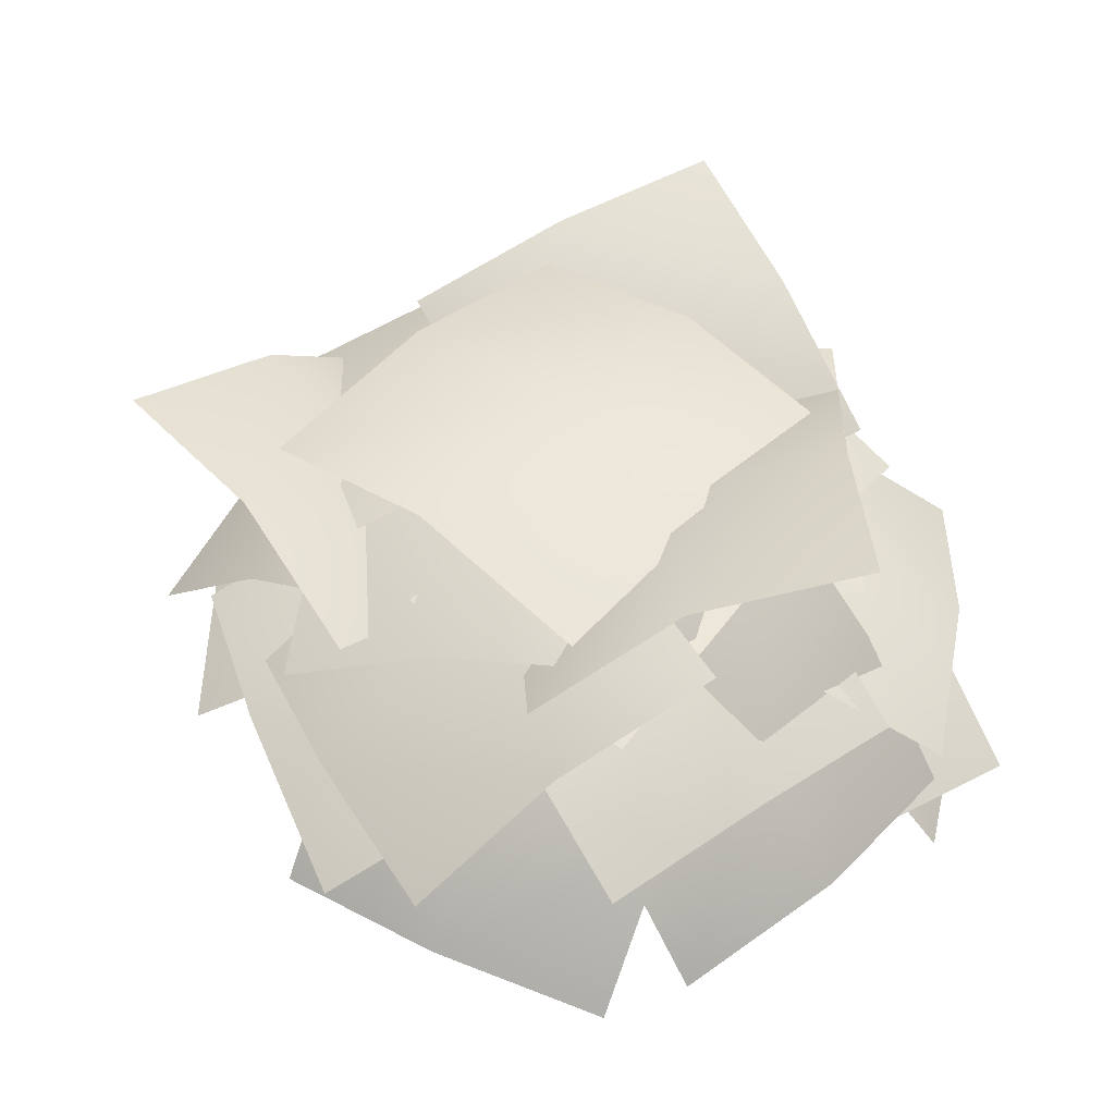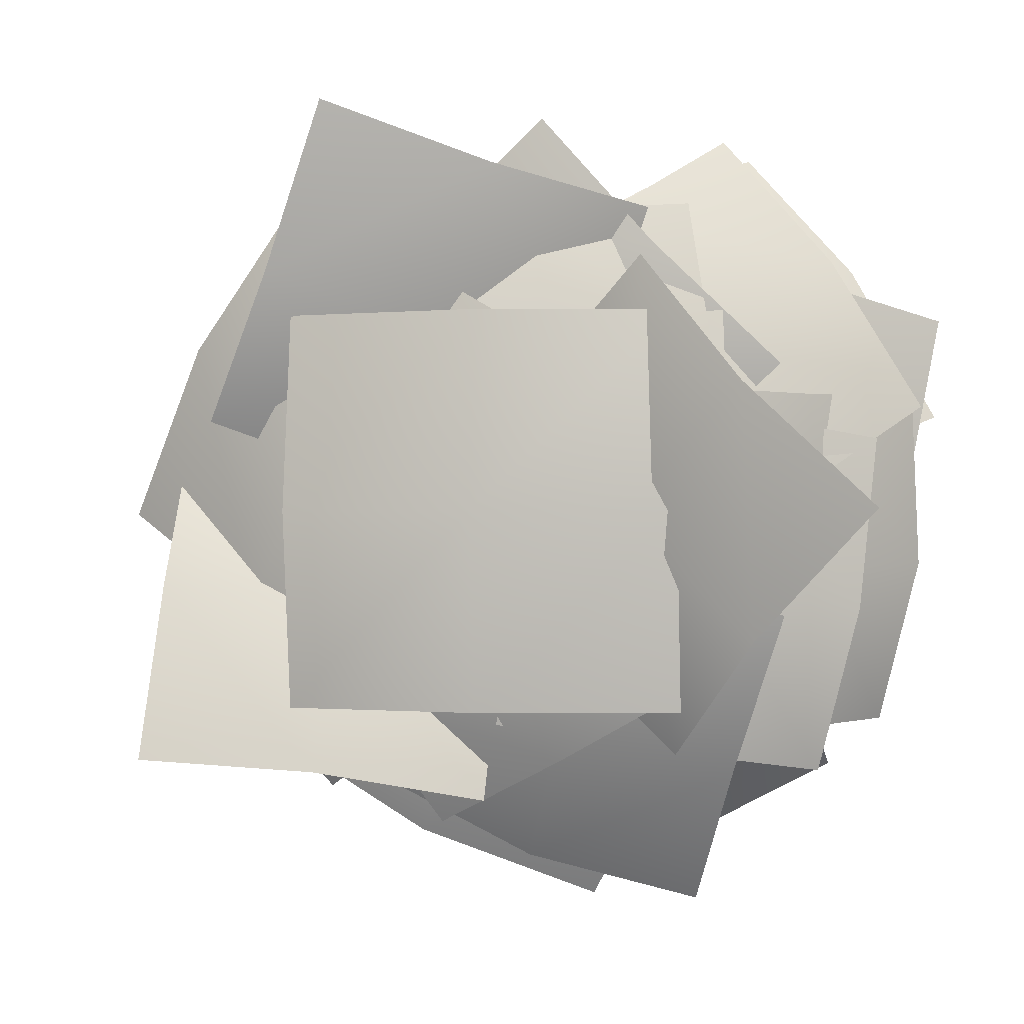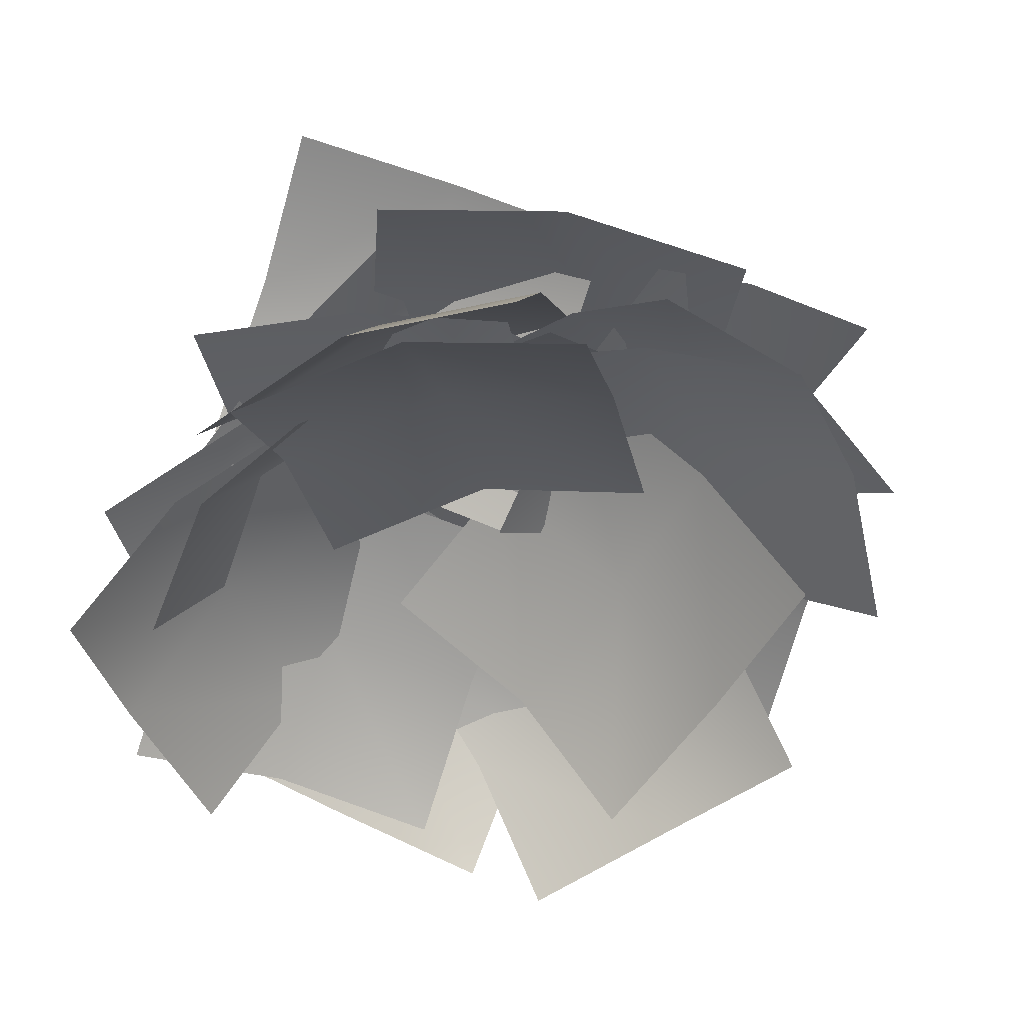
<metadata>
{"format":"obj","ext":"obj","renderer":"f3d","projection":"perspective","resolution":1024,"background":"white","views":[{"elev":45.7,"azim":-137.5,"up":"+Y"},{"elev":-0.6,"azim":-169.3,"up":"+Z"},{"elev":-48.4,"azim":53.0,"up":"+Y"}]}
</metadata>
<code>
v 0.2492 0.9822 0.8529
v -0.7239 0.5828 1.482
v -0.04411 1.08 1.646
v -0.4307 0.4849 0.6888
v 0.6186 0.6666 0.1539
v -0.06126 0.1693 -0.01023
v 1.03 1.191 1.142
v 0.7365 1.289 1.935
v 1.399 0.8758 0.4425
v 0.1526 -0.03808 -0.6306
v -0.5781 -0.9431 -1.114
v -0.7049 -0.2599 -0.6011
v 0.2793 -0.7213 -1.144
v 1.024 -0.03603 -0.4721
v 1.151 -0.7193 -0.985
v 0.04495 0.3543 0.1313
v -0.8125 0.1325 0.1608
v 0.9168 0.3563 0.2898
v -1.168 -0.03837 1.055
v -1.076 -0.9434 1.927
v -0.5999 -0.2602 1.698
v -1.644 -0.7216 1.284
v -1.6 -0.03632 0.2815
v -2.077 -0.7196 0.51
v -0.5117 0.354 0.6536
v 0.05647 0.1322 1.297
v -0.9439 0.356 -0.12
v -1.525 0.3523 -0.2771
v -1.792 -0.5459 -1.067
v -2 -0.3542 -0.2573
v -1.317 0.1605 -1.087
v -0.8682 0.8932 -0.2615
v -0.6599 0.7014 -1.072
v -1.492 0.3248 0.58
v -1.967 -0.3816 0.5998
v -0.8347 0.8657 0.5956
v -0.001017 1.398 -0.000975
v 0.9366 1.075 -0.9386
v -0.001017 1.259 -0.9386
v 0.9366 1.214 -0.000975
v -0.001017 1.259 0.9366
v 0.9366 1.075 0.9366
v -0.9386 1.214 -0.000975
v -0.9386 1.075 -0.9386
v -0.9386 1.075 0.9366
v -0.6774 1.164 -0.02009
v -0.8764 0.7646 -1.162
v -1.293 1.262 -0.5999
v -0.2608 0.6667 -0.5818
v -0.1782 0.8484 0.5931
v 0.2384 0.3511 0.03134
v -1.248 1.373 0.5857
v -1.864 1.471 0.005877
v -0.7489 1.058 1.199
v 1.167 0.5062 -0.3492
v 1.838 -0.1416 0.4465
v 1.82 -0.03791 -0.4051
v 1.185 0.4025 0.5025
v 0.3873 0.8378 -0.2682
v 0.4053 0.7341 0.5835
v 0.9803 0.3286 -1.168
v 1.633 -0.2155 -1.224
v 0.2004 0.6602 -1.087
v 0.818 1.021 0.3565
v 1.029 0.5381 1.615
v 1.545 0.6222 0.8153
v 0.302 0.9372 1.156
v 0.009426 1.156 -0.1193
v -0.5066 1.072 0.6804
v 1.226 0.7555 -0.4655
v 1.953 0.3563 -0.006688
v 0.4173 0.8902 -0.9413
v 0.1196 0.9812 -0.5506
v 1.139 0.5688 -0.168
v 0.7693 0.6406 -0.8909
v 0.4892 0.9094 0.1723
v -0.5774 1.096 -0.1572
v -0.2078 1.024 0.5658
v -0.3127 0.7543 -1.203
v 0.3369 0.4137 -1.544
v -1.01 0.8692 -0.8098
v -0.315 0.7455 -1.049
v 0.6856 0.1162 -1.373
v -0.08403 0.2732 -1.718
v 0.4547 0.5885 -0.7033
v -0.5833 0.9926 -0.2796
v 0.1864 0.8357 0.06596
v -1.134 0.6043 -1.262
v -0.9031 0.132 -1.932
v -1.402 0.8514 -0.4932
v 0.5603 0.3524 1.27
v 0.07099 -0.5458 1.946
v 0.8517 -0.354 1.646
v -0.2204 0.1607 1.571
v 0.1919 0.8933 0.726
v -0.5889 0.7015 1.026
v 1.239 0.325 0.7462
v 1.531 -0.3815 1.121
v 0.8707 0.8658 0.2017
v -0.3172 0.9812 0.6865
v -1.111 0.5689 -0.059
v -1.048 0.6407 0.7505
v -0.38 0.9094 -0.123
v 0.4776 1.096 0.5918
v 0.4148 1.024 -0.2177
v -0.1695 0.7543 1.455
v -0.9001 0.4138 1.519
v 0.6253 0.8693 1.361
v -1.026 0.6939 -0.3538
v -1.51 0.06594 -1.289
v -1.726 0.2231 -0.4734
v -0.8104 0.5367 -1.169
v -0.2234 0.9393 -0.2135
v -0.007388 0.7821 -1.029
v -1.105 0.5527 0.489
v -1.804 0.08195 0.3694
v -0.3019 0.7981 0.6293
v -1.009 0.5255 0.8332
v -2.019 -0.1025 0.5349
v -1.579 0.0547 1.255
v -1.449 0.3683 0.1129
v -0.3524 0.7708 0.3505
v -0.7917 0.6136 -0.3698
v -0.4552 0.3843 1.473
v -1.025 -0.0865 1.895
v 0.2017 0.6296 0.9903
v 0.7015 -0.1202 0.9519
v 0.474 -0.8044 1.985
v 1.172 -0.6229 1.51
v 0.003397 -0.3017 1.427
v 0.1541 0.1205 0.2979
v -0.544 -0.06103 0.7731
v 1.298 -0.2857 0.3494
v 1.768 -0.7884 0.9072
v 0.7504 -0.04503 -0.3046
v -0.3495 0.3117 1.105
v -1.253 -0.5107 1.413
v -0.4266 -0.3933 1.636
v -1.176 0.1943 0.8815
v -0.2561 0.806 0.3752
v -1.082 0.6886 0.1519
v 0.4981 0.1502 1.066
v 0.421 -0.5547 1.597
v 0.5915 0.6446 0.3362
v 0.5063 0.4284 0.2683
v -0.1941 -0.03474 1.108
v 0.6155 0.06368 1.001
v -0.3033 0.33 0.3752
v 0.3561 0.527 -0.5375
v -0.4535 0.4286 -0.4306
v 1.262 0.1746 0.0645
v 1.371 -0.1901 0.7971
v 1.111 0.2732 -0.7413
v 1.117 0.08078 -0.4156
v 2.124 -0.6035 -0.09408
v 1.715 -0.422 -0.8329
v 1.526 -0.1007 0.3232
v 0.4151 0.3214 0.06941
v 0.824 0.1399 0.8082
v 0.5715 -0.08471 -1.065
v 1.17 -0.5875 -1.482
v -0.1301 0.1559 -0.5798
v -1.249 0.1422 0.3597
v -1.645 -0.5434 -0.6204
v -1.952 -0.3623 0.1663
v -0.9418 -0.03897 -0.427
v -0.4277 0.3848 0.589
v -0.1207 0.2037 -0.1977
v -1.399 -0.02322 1.194
v -2.102 -0.5276 1.001
v -0.578 0.2194 1.423
v -0.7722 0.4278 -0.1086
v -0.449 -0.03538 -1.153
v -1.155 0.06304 -0.7427
v -0.06618 0.3293 -0.519
v -0.3233 0.5264 0.5772
v 0.3827 0.428 0.1669
v -1.391 0.174 0.3703
v -1.774 -0.1908 -0.2637
v -0.942 0.2726 1.056
v 0.1011 0.4747 -0.8706
v 1.35 -0.06814 -1.157
v 0.5191 0.04722 -1.631
v 0.9321 0.3594 -0.3957
v -0.3308 0.5903 -0.01233
v 0.5003 0.475 0.4626
v -0.7482 0.1772 -1.217
v -0.3302 -0.2503 -1.977
v -1.18 0.2928 -0.3583
v -0.658 0.1018 -1.205
v 0.09792 -0.6521 -1.846
v -0.7588 -0.5822 -1.713
v 0.1987 0.03195 -1.338
v -0.4782 0.5711 -0.5097
v 0.3785 0.5012 -0.6425
v -1.41 -0.1126 -0.8241
v -1.511 -0.7966 -1.332
v -1.23 0.3567 -0.1288
v -0.1356 0.6738 0.7091
v -1.351 0.4139 0.7276
v -0.7556 0.6615 1.304
v -0.7315 0.4262 0.1323
v 0.4634 0.3939 0.1598
v -0.1324 0.1464 -0.4169
v 0.4326 0.5346 1.347
v -0.1873 0.5223 1.942
v 1.032 0.2547 0.7976
v -0.2062 0.9295 -0.01616
v -1.201 0.5443 -0.8925
v -1.142 0.7638 0.04325
v -0.2657 0.7101 -0.9519
v 0.7295 0.7638 -0.07557
v 0.67 0.5443 -1.011
v -0.1468 0.7101 0.9195
v -1.083 0.5443 0.979
v 0.7889 0.5443 0.8601
v 0.7925 0.7894 -0.4228
v 1.673 0.39 0.3306
v 1.636 0.8874 -0.3678
v 0.829 0.2921 0.2756
v 0.01709 0.4739 -0.5775
v 0.05365 -0.02347 0.1209
v 0.8466 0.9986 -1.253
v 1.69 1.097 -1.198
v 0.07122 0.683 -1.408
v 0.2492 0.9822 0.8529
v -0.7239 0.5828 1.482
v -0.4307 0.4849 0.6888
v -0.04411 1.08 1.646
v 0.6186 0.6666 0.1539
v -0.06126 0.1693 -0.01023
v 1.03 1.191 1.142
v 0.7365 1.289 1.935
v 1.399 0.8758 0.4425
v 0.1526 -0.03808 -0.6306
v -0.5781 -0.9431 -1.114
v 0.2793 -0.7213 -1.144
v -0.7049 -0.2599 -0.6011
v 1.024 -0.03603 -0.4721
v 1.151 -0.7193 -0.985
v 0.04495 0.3543 0.1313
v -0.8125 0.1325 0.1608
v 0.9168 0.3563 0.2898
v -1.168 -0.03837 1.055
v -1.076 -0.9434 1.927
v -1.644 -0.7216 1.284
v -0.5999 -0.2602 1.698
v -1.6 -0.03632 0.2815
v -2.077 -0.7196 0.51
v -0.5117 0.354 0.6536
v 0.05647 0.1322 1.297
v -0.9439 0.356 -0.12
v -1.525 0.3523 -0.2771
v -1.792 -0.5459 -1.067
v -1.317 0.1605 -1.087
v -2 -0.3542 -0.2573
v -0.8682 0.8932 -0.2615
v -0.6599 0.7014 -1.072
v -1.492 0.3248 0.58
v -1.967 -0.3816 0.5998
v -0.8347 0.8657 0.5956
v -0.001017 1.398 -0.000975
v 0.9366 1.075 -0.9386
v 0.9366 1.214 -0.000975
v -0.001017 1.259 -0.9386
v -0.001017 1.259 0.9366
v 0.9366 1.075 0.9366
v -0.9386 1.214 -0.000975
v -0.9386 1.075 -0.9386
v -0.9386 1.075 0.9366
v -0.6774 1.164 -0.02009
v -0.8764 0.7646 -1.162
v -0.2608 0.6667 -0.5818
v -1.293 1.262 -0.5999
v -0.1782 0.8484 0.5931
v 0.2384 0.3511 0.03134
v -1.248 1.373 0.5857
v -1.864 1.471 0.005877
v -0.7489 1.058 1.199
v 1.167 0.5062 -0.3492
v 1.838 -0.1416 0.4465
v 1.185 0.4025 0.5025
v 1.82 -0.03791 -0.4051
v 0.3873 0.8378 -0.2682
v 0.4053 0.7341 0.5835
v 0.9803 0.3286 -1.168
v 1.633 -0.2155 -1.224
v 0.2004 0.6602 -1.087
v 0.818 1.021 0.3565
v 1.029 0.5381 1.615
v 0.302 0.9372 1.156
v 1.545 0.6222 0.8153
v 0.009426 1.156 -0.1193
v -0.5066 1.072 0.6804
v 1.226 0.7555 -0.4655
v 1.953 0.3563 -0.006688
v 0.4173 0.8902 -0.9413
v 0.1196 0.9812 -0.5506
v 1.139 0.5688 -0.168
v 0.4892 0.9094 0.1723
v 0.7693 0.6406 -0.8909
v -0.5774 1.096 -0.1572
v -0.2078 1.024 0.5658
v -0.3127 0.7543 -1.203
v 0.3369 0.4137 -1.544
v -1.01 0.8692 -0.8098
v -0.315 0.7455 -1.049
v 0.6856 0.1162 -1.373
v 0.4547 0.5885 -0.7033
v -0.08403 0.2732 -1.718
v -0.5833 0.9926 -0.2796
v 0.1864 0.8357 0.06596
v -1.134 0.6043 -1.262
v -0.9031 0.132 -1.932
v -1.402 0.8514 -0.4932
v 0.5603 0.3524 1.27
v 0.07099 -0.5458 1.946
v -0.2204 0.1607 1.571
v 0.8517 -0.354 1.646
v 0.1919 0.8933 0.726
v -0.5889 0.7015 1.026
v 1.239 0.325 0.7462
v 1.531 -0.3815 1.121
v 0.8707 0.8658 0.2017
v -0.3172 0.9812 0.6865
v -1.111 0.5689 -0.059
v -0.38 0.9094 -0.123
v -1.048 0.6407 0.7505
v 0.4776 1.096 0.5918
v 0.4148 1.024 -0.2177
v -0.1695 0.7543 1.455
v -0.9001 0.4138 1.519
v 0.6253 0.8693 1.361
v -1.026 0.6939 -0.3538
v -1.51 0.06594 -1.289
v -0.8104 0.5367 -1.169
v -1.726 0.2231 -0.4734
v -0.2234 0.9393 -0.2135
v -0.007388 0.7821 -1.029
v -1.105 0.5527 0.489
v -1.804 0.08195 0.3694
v -0.3019 0.7981 0.6293
v -1.009 0.5255 0.8332
v -2.019 -0.1025 0.5349
v -1.449 0.3683 0.1129
v -1.579 0.0547 1.255
v -0.3524 0.7708 0.3505
v -0.7917 0.6136 -0.3698
v -0.4552 0.3843 1.473
v -1.025 -0.0865 1.895
v 0.2017 0.6296 0.9903
v 0.7015 -0.1202 0.9519
v 0.474 -0.8044 1.985
v 0.003397 -0.3017 1.427
v 1.172 -0.6229 1.51
v 0.1541 0.1205 0.2979
v -0.544 -0.06103 0.7731
v 1.298 -0.2857 0.3494
v 1.768 -0.7884 0.9072
v 0.7504 -0.04503 -0.3046
v -0.3495 0.3117 1.105
v -1.253 -0.5107 1.413
v -1.176 0.1943 0.8815
v -0.4266 -0.3933 1.636
v -0.2561 0.806 0.3752
v -1.082 0.6886 0.1519
v 0.4981 0.1502 1.066
v 0.421 -0.5547 1.597
v 0.5915 0.6446 0.3362
v 0.5063 0.4284 0.2683
v -0.1941 -0.03474 1.108
v -0.3033 0.33 0.3752
v 0.6155 0.06368 1.001
v 0.3561 0.527 -0.5375
v -0.4535 0.4286 -0.4306
v 1.262 0.1746 0.0645
v 1.371 -0.1901 0.7971
v 1.111 0.2732 -0.7413
v 1.117 0.08078 -0.4156
v 2.124 -0.6035 -0.09408
v 1.526 -0.1007 0.3232
v 1.715 -0.422 -0.8329
v 0.4151 0.3214 0.06941
v 0.824 0.1399 0.8082
v 0.5715 -0.08471 -1.065
v 1.17 -0.5875 -1.482
v -0.1301 0.1559 -0.5798
v -1.249 0.1422 0.3597
v -1.645 -0.5434 -0.6204
v -0.9418 -0.03897 -0.427
v -1.952 -0.3623 0.1663
v -0.4277 0.3848 0.589
v -0.1207 0.2037 -0.1977
v -1.399 -0.02322 1.194
v -2.102 -0.5276 1.001
v -0.578 0.2194 1.423
v -0.7722 0.4278 -0.1086
v -0.449 -0.03538 -1.153
v -0.06618 0.3293 -0.519
v -1.155 0.06304 -0.7427
v -0.3233 0.5264 0.5772
v 0.3827 0.428 0.1669
v -1.391 0.174 0.3703
v -1.774 -0.1908 -0.2637
v -0.942 0.2726 1.056
v 0.1011 0.4747 -0.8706
v 1.35 -0.06814 -1.157
v 0.9321 0.3594 -0.3957
v 0.5191 0.04722 -1.631
v -0.3308 0.5903 -0.01233
v 0.5003 0.475 0.4626
v -0.7482 0.1772 -1.217
v -0.3302 -0.2503 -1.977
v -1.18 0.2928 -0.3583
v -0.658 0.1018 -1.205
v 0.09792 -0.6521 -1.846
v 0.1987 0.03195 -1.338
v -0.7588 -0.5822 -1.713
v -0.4782 0.5711 -0.5097
v 0.3785 0.5012 -0.6425
v -1.41 -0.1126 -0.8241
v -1.511 -0.7966 -1.332
v -1.23 0.3567 -0.1288
v -0.1356 0.6738 0.7091
v -1.351 0.4139 0.7276
v -0.7315 0.4262 0.1323
v -0.7556 0.6615 1.304
v 0.4634 0.3939 0.1598
v -0.1324 0.1464 -0.4169
v 0.4326 0.5346 1.347
v -0.1873 0.5223 1.942
v 1.032 0.2547 0.7976
v -0.2062 0.9295 -0.01616
v -1.201 0.5443 -0.8925
v -0.2657 0.7101 -0.9519
v -1.142 0.7638 0.04325
v 0.7295 0.7638 -0.07557
v 0.67 0.5443 -1.011
v -0.1468 0.7101 0.9195
v -1.083 0.5443 0.979
v 0.7889 0.5443 0.8601
v 0.7925 0.7894 -0.4228
v 1.673 0.39 0.3306
v 0.829 0.2921 0.2756
v 1.636 0.8874 -0.3678
v 0.01709 0.4739 -0.5775
v 0.05365 -0.02347 0.1209
v 0.8466 0.9986 -1.253
v 1.69 1.097 -1.198
v 0.07122 0.683 -1.408
g default
f 3 2 1
f 2 4 1
f 1 4 5
f 4 6 5
f 3 1 7
f 8 3 7
f 7 1 9
f 1 5 9
f 12 11 10
f 11 13 10
f 10 13 14
f 13 15 14
f 12 10 16
f 17 12 16
f 16 10 18
f 10 14 18
f 21 20 19
f 20 22 19
f 19 22 23
f 22 24 23
f 21 19 25
f 26 21 25
f 25 19 27
f 19 23 27
f 30 29 28
f 29 31 28
f 28 31 32
f 31 33 32
f 30 28 34
f 35 30 34
f 34 28 36
f 28 32 36
f 39 38 37
f 38 40 37
f 37 40 41
f 40 42 41
f 39 37 43
f 44 39 43
f 43 37 45
f 37 41 45
f 48 47 46
f 47 49 46
f 46 49 50
f 49 51 50
f 48 46 52
f 53 48 52
f 52 46 54
f 46 50 54
f 57 56 55
f 56 58 55
f 55 58 59
f 58 60 59
f 57 55 61
f 62 57 61
f 61 55 63
f 55 59 63
f 66 65 64
f 65 67 64
f 64 67 68
f 67 69 68
f 66 64 70
f 71 66 70
f 70 64 72
f 64 68 72
f 75 74 73
f 74 76 73
f 73 76 77
f 76 78 77
f 75 73 79
f 80 75 79
f 79 73 81
f 73 77 81
f 84 83 82
f 83 85 82
f 82 85 86
f 85 87 86
f 84 82 88
f 89 84 88
f 88 82 90
f 82 86 90
f 93 92 91
f 92 94 91
f 91 94 95
f 94 96 95
f 93 91 97
f 98 93 97
f 97 91 99
f 91 95 99
f 102 101 100
f 101 103 100
f 100 103 104
f 103 105 104
f 102 100 106
f 107 102 106
f 106 100 108
f 100 104 108
f 111 110 109
f 110 112 109
f 109 112 113
f 112 114 113
f 111 109 115
f 116 111 115
f 115 109 117
f 109 113 117
f 120 119 118
f 119 121 118
f 118 121 122
f 121 123 122
f 120 118 124
f 125 120 124
f 124 118 126
f 118 122 126
f 129 128 127
f 128 130 127
f 127 130 131
f 130 132 131
f 129 127 133
f 134 129 133
f 133 127 135
f 127 131 135
f 138 137 136
f 137 139 136
f 136 139 140
f 139 141 140
f 138 136 142
f 143 138 142
f 142 136 144
f 136 140 144
f 147 146 145
f 146 148 145
f 145 148 149
f 148 150 149
f 147 145 151
f 152 147 151
f 151 145 153
f 145 149 153
f 156 155 154
f 155 157 154
f 154 157 158
f 157 159 158
f 156 154 160
f 161 156 160
f 160 154 162
f 154 158 162
f 165 164 163
f 164 166 163
f 163 166 167
f 166 168 167
f 165 163 169
f 170 165 169
f 169 163 171
f 163 167 171
f 174 173 172
f 173 175 172
f 172 175 176
f 175 177 176
f 174 172 178
f 179 174 178
f 178 172 180
f 172 176 180
f 183 182 181
f 182 184 181
f 181 184 185
f 184 186 185
f 183 181 187
f 188 183 187
f 187 181 189
f 181 185 189
f 192 191 190
f 191 193 190
f 190 193 194
f 193 195 194
f 192 190 196
f 197 192 196
f 196 190 198
f 190 194 198
f 201 200 199
f 200 202 199
f 199 202 203
f 202 204 203
f 201 199 205
f 206 201 205
f 205 199 207
f 199 203 207
f 210 209 208
f 209 211 208
f 208 211 212
f 211 213 212
f 210 208 214
f 215 210 214
f 214 208 216
f 208 212 216
f 219 218 217
f 218 220 217
f 217 220 221
f 220 222 221
f 219 217 223
f 224 219 223
f 223 217 225
f 217 221 225
f 228 227 226
f 227 229 226
f 228 226 230
f 231 228 230
f 226 229 232
f 229 233 232
f 230 226 234
f 226 232 234
f 237 236 235
f 236 238 235
f 237 235 239
f 240 237 239
f 235 238 241
f 238 242 241
f 239 235 243
f 235 241 243
f 246 245 244
f 245 247 244
f 246 244 248
f 249 246 248
f 244 247 250
f 247 251 250
f 248 244 252
f 244 250 252
f 255 254 253
f 254 256 253
f 255 253 257
f 258 255 257
f 253 256 259
f 256 260 259
f 257 253 261
f 253 259 261
f 264 263 262
f 263 265 262
f 264 262 266
f 267 264 266
f 262 265 268
f 265 269 268
f 266 262 270
f 262 268 270
f 273 272 271
f 272 274 271
f 273 271 275
f 276 273 275
f 271 274 277
f 274 278 277
f 275 271 279
f 271 277 279
f 282 281 280
f 281 283 280
f 282 280 284
f 285 282 284
f 280 283 286
f 283 287 286
f 284 280 288
f 280 286 288
f 291 290 289
f 290 292 289
f 291 289 293
f 294 291 293
f 289 292 295
f 292 296 295
f 293 289 297
f 289 295 297
f 300 299 298
f 299 301 298
f 300 298 302
f 303 300 302
f 298 301 304
f 301 305 304
f 302 298 306
f 298 304 306
f 309 308 307
f 308 310 307
f 309 307 311
f 312 309 311
f 307 310 313
f 310 314 313
f 311 307 315
f 307 313 315
f 318 317 316
f 317 319 316
f 318 316 320
f 321 318 320
f 316 319 322
f 319 323 322
f 320 316 324
f 316 322 324
f 327 326 325
f 326 328 325
f 327 325 329
f 330 327 329
f 325 328 331
f 328 332 331
f 329 325 333
f 325 331 333
f 336 335 334
f 335 337 334
f 336 334 338
f 339 336 338
f 334 337 340
f 337 341 340
f 338 334 342
f 334 340 342
f 345 344 343
f 344 346 343
f 345 343 347
f 348 345 347
f 343 346 349
f 346 350 349
f 347 343 351
f 343 349 351
f 354 353 352
f 353 355 352
f 354 352 356
f 357 354 356
f 352 355 358
f 355 359 358
f 356 352 360
f 352 358 360
f 363 362 361
f 362 364 361
f 363 361 365
f 366 363 365
f 361 364 367
f 364 368 367
f 365 361 369
f 361 367 369
f 372 371 370
f 371 373 370
f 372 370 374
f 375 372 374
f 370 373 376
f 373 377 376
f 374 370 378
f 370 376 378
f 381 380 379
f 380 382 379
f 381 379 383
f 384 381 383
f 379 382 385
f 382 386 385
f 383 379 387
f 379 385 387
f 390 389 388
f 389 391 388
f 390 388 392
f 393 390 392
f 388 391 394
f 391 395 394
f 392 388 396
f 388 394 396
f 399 398 397
f 398 400 397
f 399 397 401
f 402 399 401
f 397 400 403
f 400 404 403
f 401 397 405
f 397 403 405
f 408 407 406
f 407 409 406
f 408 406 410
f 411 408 410
f 406 409 412
f 409 413 412
f 410 406 414
f 406 412 414
f 417 416 415
f 416 418 415
f 417 415 419
f 420 417 419
f 415 418 421
f 418 422 421
f 419 415 423
f 415 421 423
f 426 425 424
f 425 427 424
f 426 424 428
f 429 426 428
f 424 427 430
f 427 431 430
f 428 424 432
f 424 430 432
f 435 434 433
f 434 436 433
f 435 433 437
f 438 435 437
f 433 436 439
f 436 440 439
f 437 433 441
f 433 439 441
f 444 443 442
f 443 445 442
f 444 442 446
f 447 444 446
f 442 445 448
f 445 449 448
f 446 442 450
f 442 448 450

</code>
